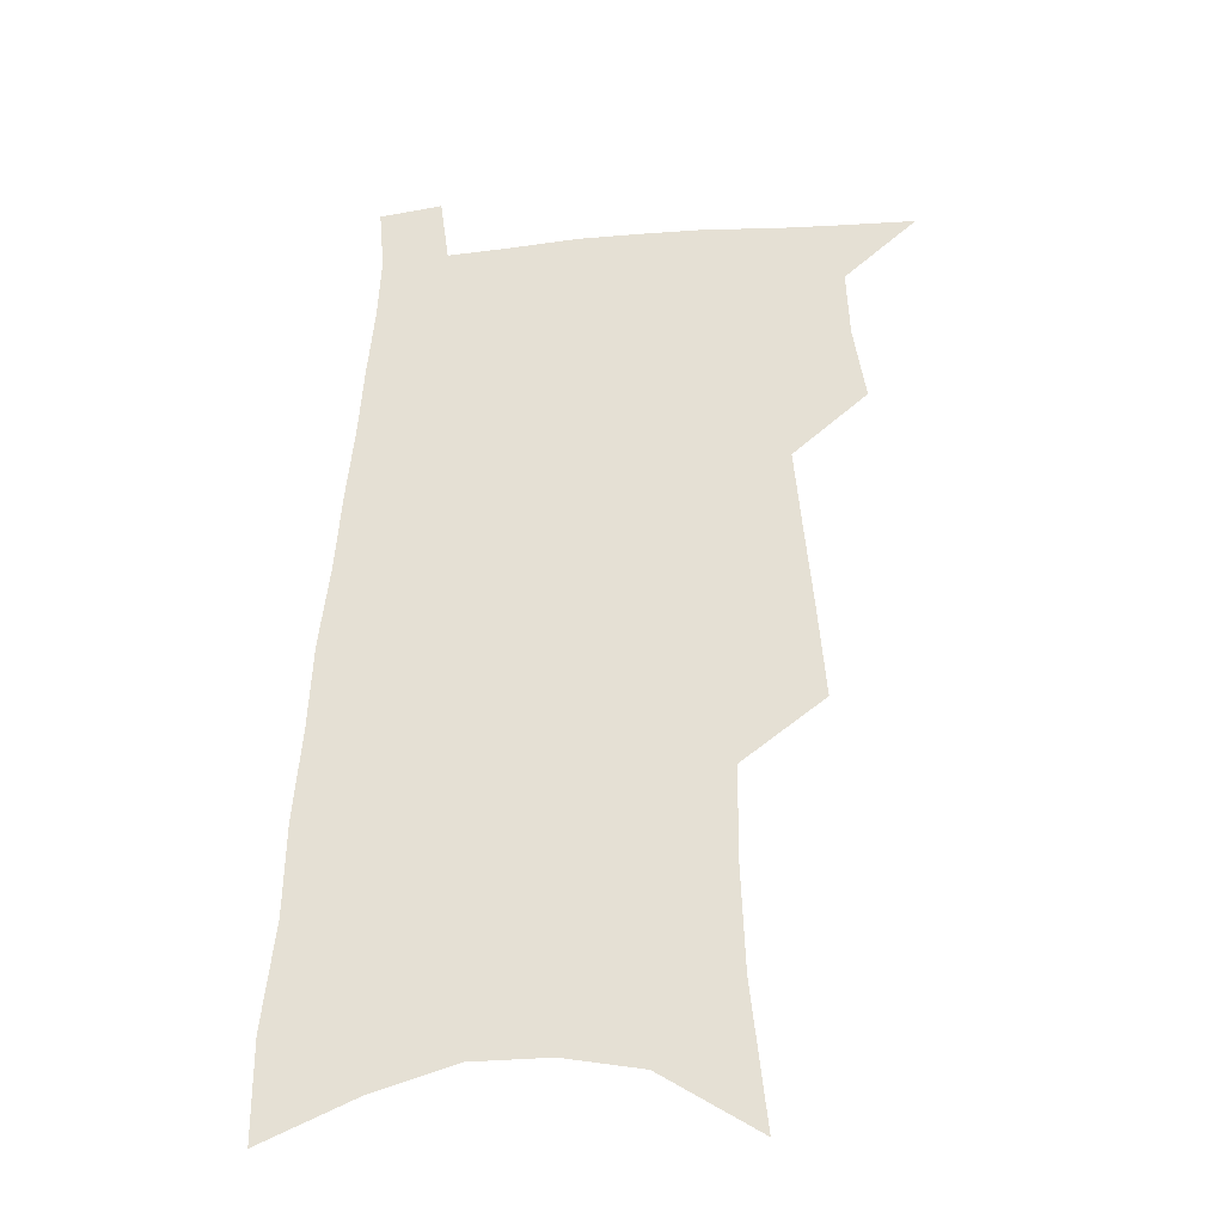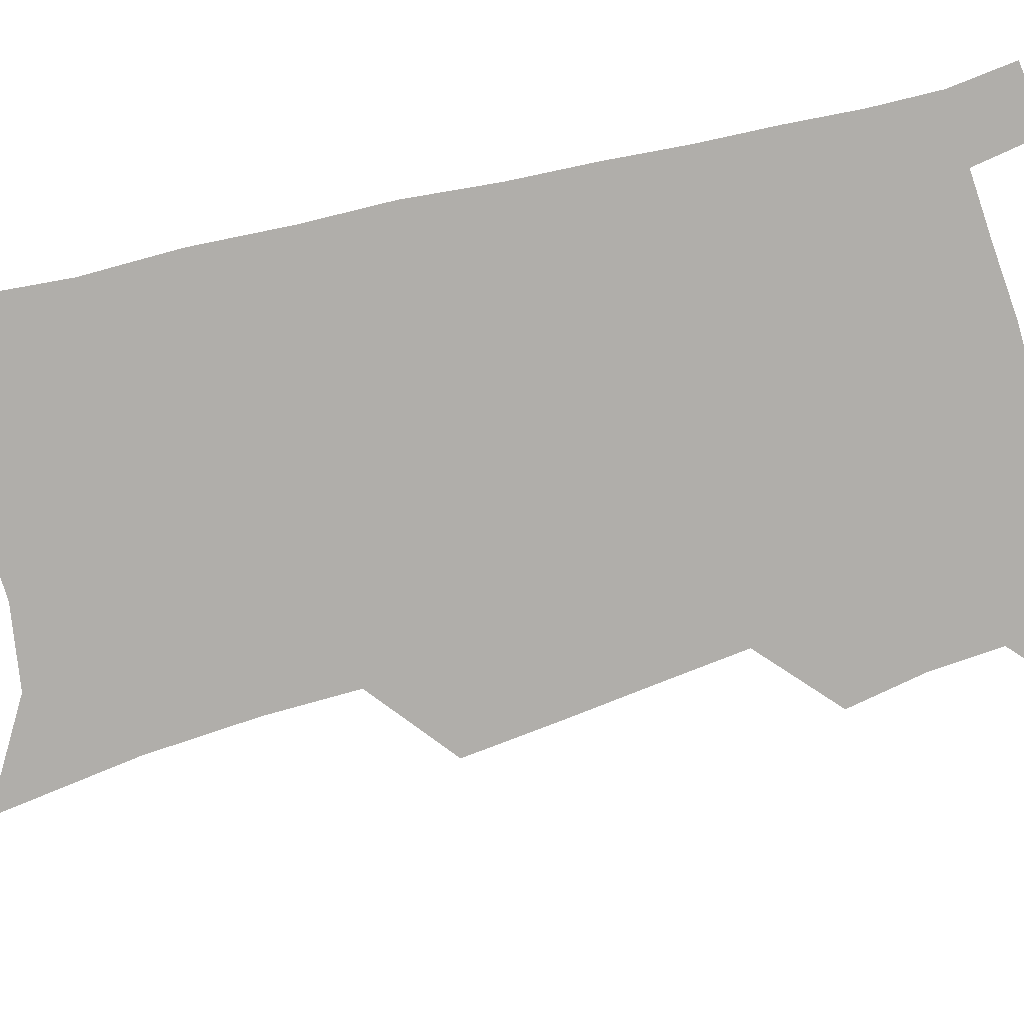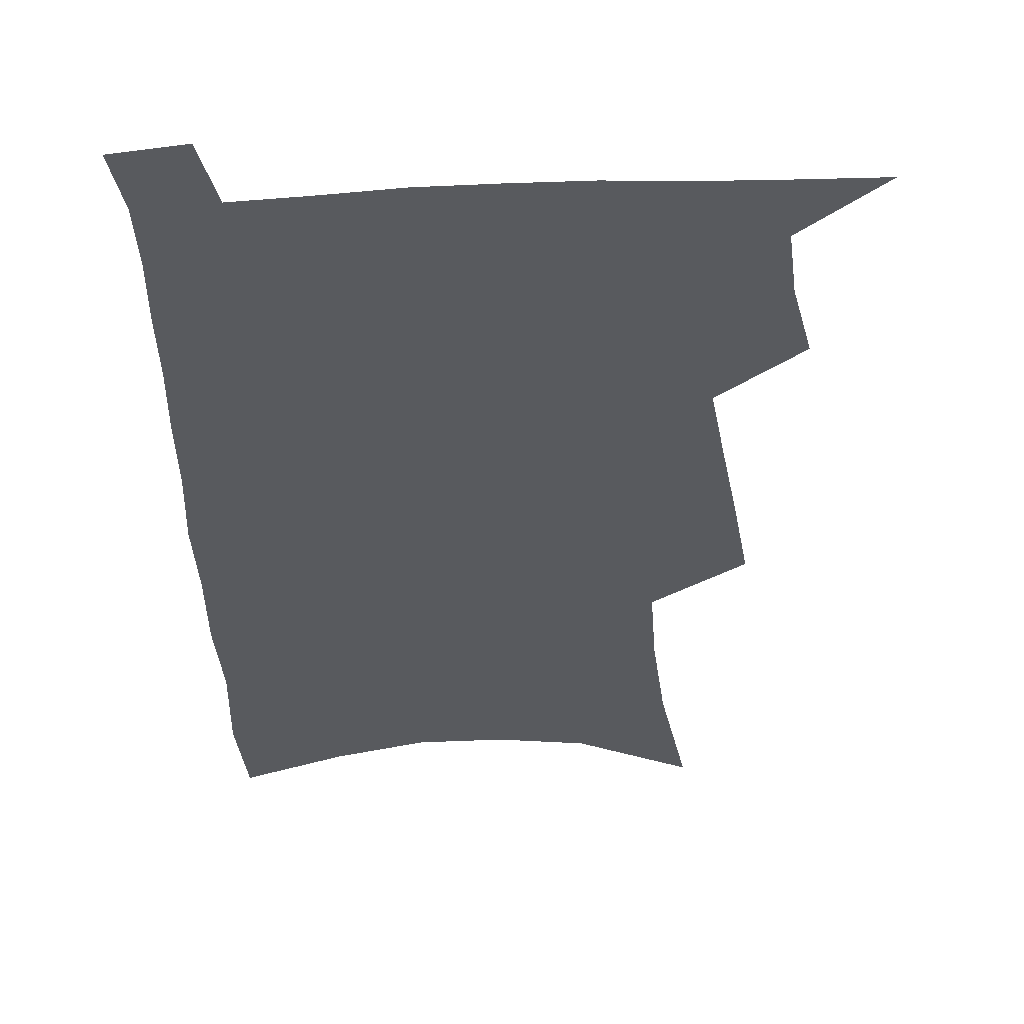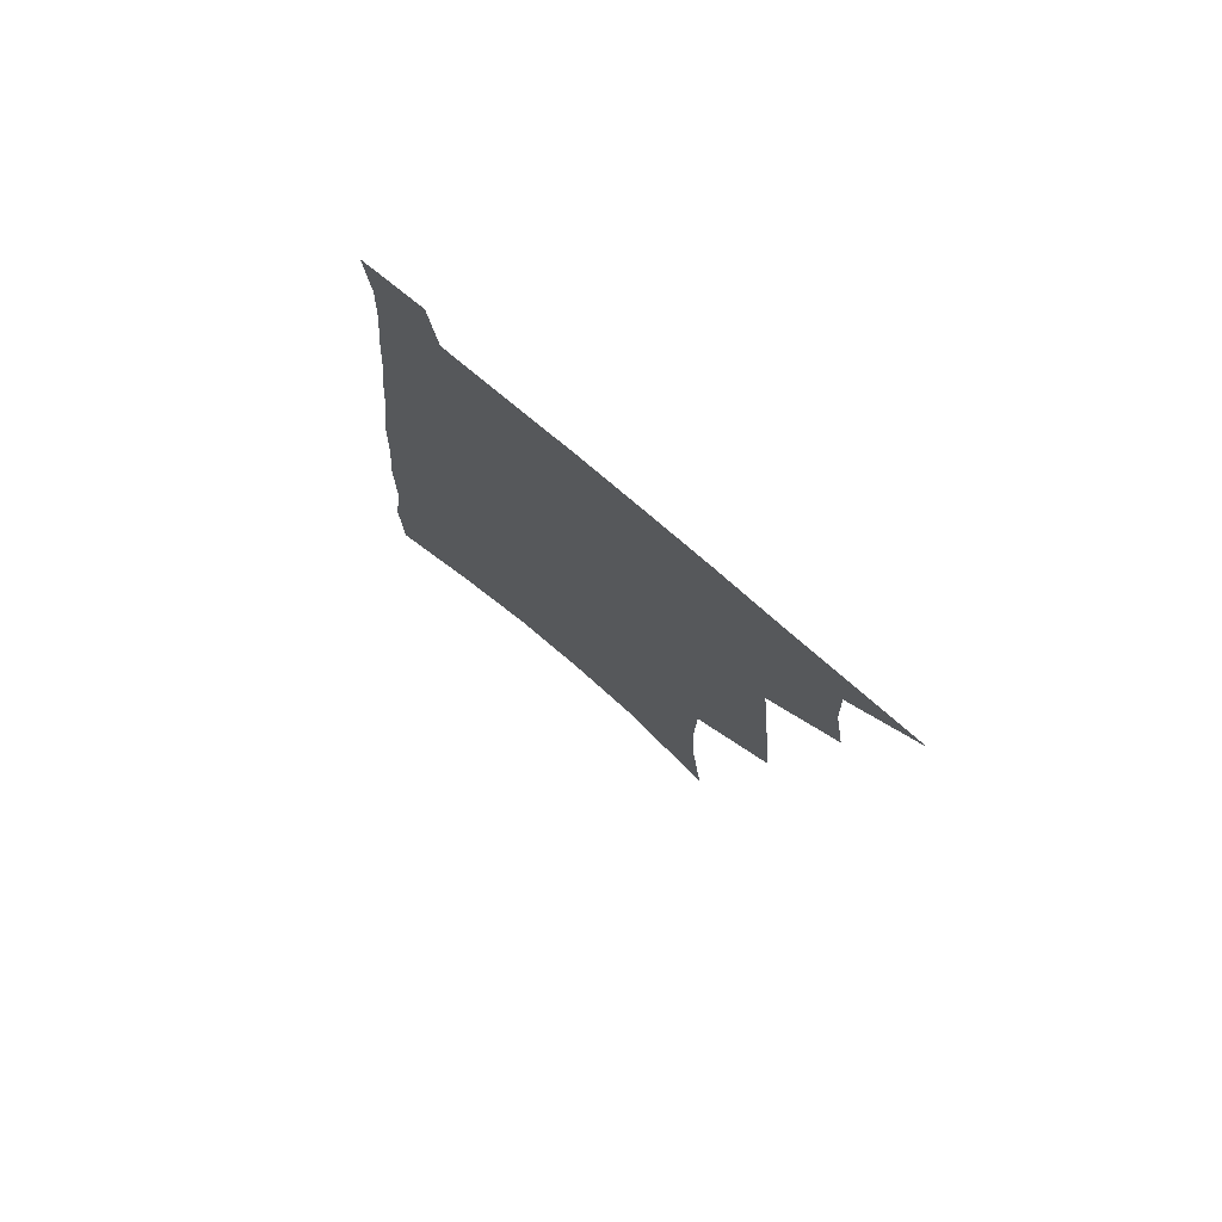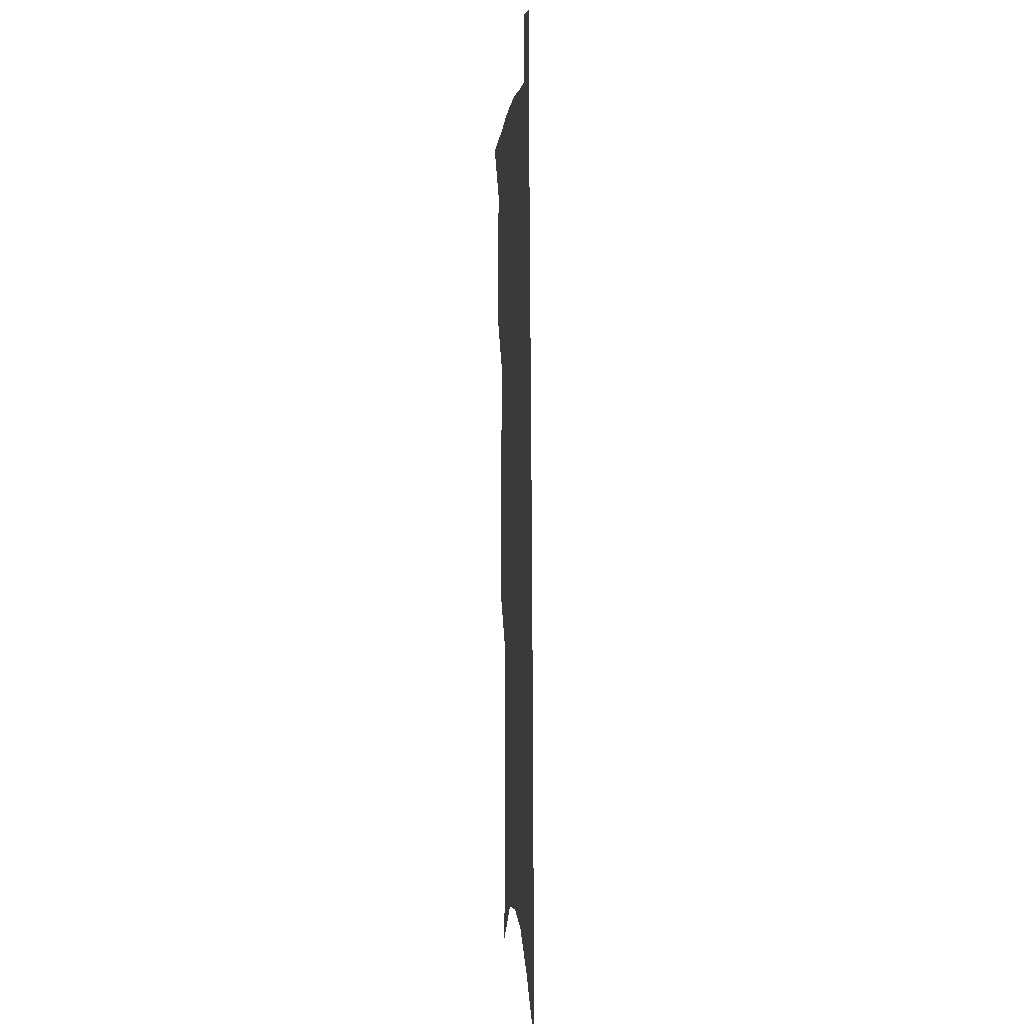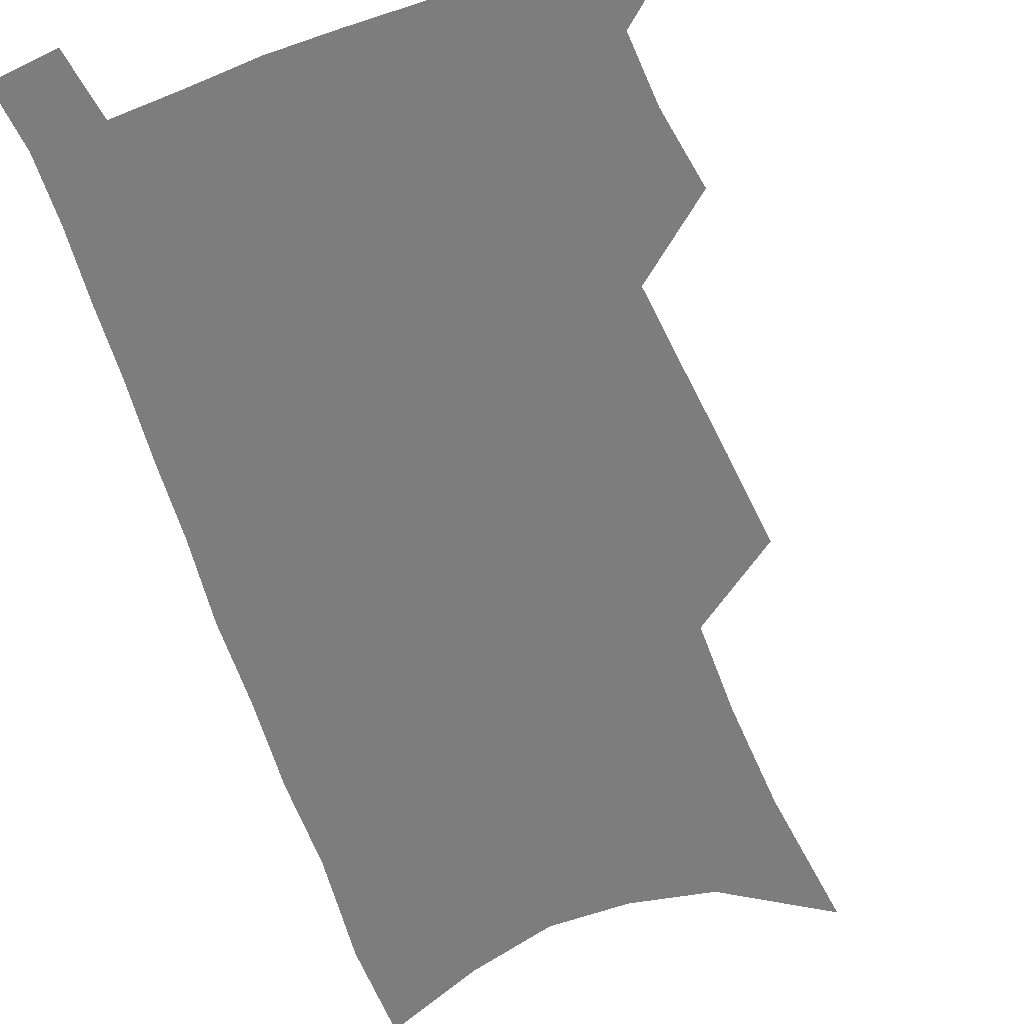
<metadata>
{"format":"obj","ext":"obj","renderer":"f3d","projection":"perspective","resolution":1024,"background":"white","views":[{"elev":-31.6,"azim":-172.1,"up":"+Y"},{"elev":-77.7,"azim":106.6,"up":"+Z"},{"elev":-30.9,"azim":-175.3,"up":"+Z"},{"elev":77.7,"azim":-139.8,"up":"+Y"},{"elev":2.9,"azim":86.0,"up":"+Y"},{"elev":-59.1,"azim":-159.4,"up":"+Z"}]}
</metadata>
<code>
v 504.8 521.5 0
v 525.9 446.3 0
v 530.3 474.1 0
v 531.3 498.8 0
v 531.3 522.7 0
v 544.7 327.8 0
v 547.5 361.9 0
v 550.5 393.9 0
v 553.1 423.5 0
v 555.5 450.9 0
v 558 476.7 0
v 557.4 500.3 0
v 555.9 524 0
v 568.4 181.6 0
v 573.8 233.2 0
v 575.3 272.6 0
v 574.9 305.4 0
v 578.5 342.7 0
v 579.6 373.3 0
v 580.6 402.1 0
v 581.7 429.2 0
v 582.5 454.4 0
v 583.1 478.4 0
v 582.7 501.2 0
v 579.8 526.3 0
v 603.7 204.3 0
v 604.1 245 0
v 603.7 280 0
v 604.1 315.2 0
v 605.5 349.8 0
v 605.3 377.5 0
v 606.3 407 0
v 606.3 431.8 0
v 606.4 455.9 0
v 606.5 479.4 0
v 605.9 502.2 0
v 604.1 527.1 0
v 632.1 209.7 0
v 631.4 249.5 0
v 630.6 284.2 0
v 630.1 318.4 0
v 629.9 350 0
v 629.7 378.6 0
v 629.7 406.3 0
v 629.5 433 0
v 629.5 456.8 0
v 629.4 479.8 0
v 629.3 502.4 0
v 628.1 527.4 0
v 660.1 209.8 0
v 658.6 247.6 0
v 657.2 283 0
v 655.8 317.2 0
v 654.5 349.3 0
v 653.9 378.3 0
v 653.5 405.2 0
v 653 431.4 0
v 652.7 455.9 0
v 652.1 480.1 0
v 652.3 502.8 0
v 652.9 526 0
v 690.8 200.7 0
v 687.7 240.8 0
v 685.5 277.1 0
v 682.9 312 0
v 681.2 344 0
v 680.6 373 0
v 679 401.7 0
v 677.7 428.7 0
v 676.9 454.2 0
v 675.5 479 0
v 675.4 502.3 0
v 676.3 525.1 0
v 679.6 549.3 0
v 725.4 185.8 0
v 725.5 221.7 0
v 721.1 261.2 0
v 720.3 294.9 0
v 717.3 329 0
v 715.7 360.1 0
v 711.8 391.6 0
v 709.5 420.5 0
v 706.5 448.4 0
v 704.5 474.5 0
v 702 500 0
v 700.7 524 0
v 702.7 546.8 0
f 4 5 1
f 9 10 2
f 2 10 3
f 10 11 3
f 3 11 4
f 11 12 4
f 4 12 5
f 12 13 5
f 17 18 6
f 6 18 7
f 18 19 7
f 7 19 8
f 19 20 8
f 8 20 9
f 20 21 9
f 9 21 10
f 21 22 10
f 10 22 11
f 22 23 11
f 11 23 12
f 23 24 12
f 12 24 13
f 24 25 13
f 14 26 15
f 26 27 15
f 15 27 16
f 27 28 16
f 16 28 17
f 28 29 17
f 17 29 18
f 29 30 18
f 18 30 19
f 30 31 19
f 19 31 20
f 31 32 20
f 20 32 21
f 32 33 21
f 21 33 22
f 33 34 22
f 22 34 23
f 34 35 23
f 23 35 24
f 35 36 24
f 24 36 25
f 36 37 25
f 26 38 27
f 38 39 27
f 27 39 28
f 39 40 28
f 28 40 29
f 40 41 29
f 29 41 30
f 41 42 30
f 30 42 31
f 42 43 31
f 31 43 32
f 43 44 32
f 32 44 33
f 44 45 33
f 33 45 34
f 45 46 34
f 34 46 35
f 46 47 35
f 35 47 36
f 47 48 36
f 36 48 37
f 48 49 37
f 38 50 39
f 50 51 39
f 39 51 40
f 51 52 40
f 40 52 41
f 52 53 41
f 41 53 42
f 53 54 42
f 42 54 43
f 54 55 43
f 43 55 44
f 55 56 44
f 44 56 45
f 56 57 45
f 45 57 46
f 57 58 46
f 46 58 47
f 58 59 47
f 47 59 48
f 59 60 48
f 48 60 49
f 60 61 49
f 50 62 51
f 62 63 51
f 51 63 52
f 63 64 52
f 52 64 53
f 64 65 53
f 53 65 54
f 65 66 54
f 54 66 55
f 66 67 55
f 55 67 56
f 67 68 56
f 56 68 57
f 68 69 57
f 57 69 58
f 69 70 58
f 58 70 59
f 70 71 59
f 59 71 60
f 71 72 60
f 60 72 61
f 72 73 61
f 62 75 63
f 75 76 63
f 63 76 64
f 76 77 64
f 64 77 65
f 77 78 65
f 65 78 66
f 78 79 66
f 66 79 67
f 79 80 67
f 67 80 68
f 80 81 68
f 68 81 69
f 81 82 69
f 69 82 70
f 82 83 70
f 70 83 71
f 83 84 71
f 71 84 72
f 84 85 72
f 72 85 73
f 85 86 73
f 73 86 74
f 86 87 74

</code>
